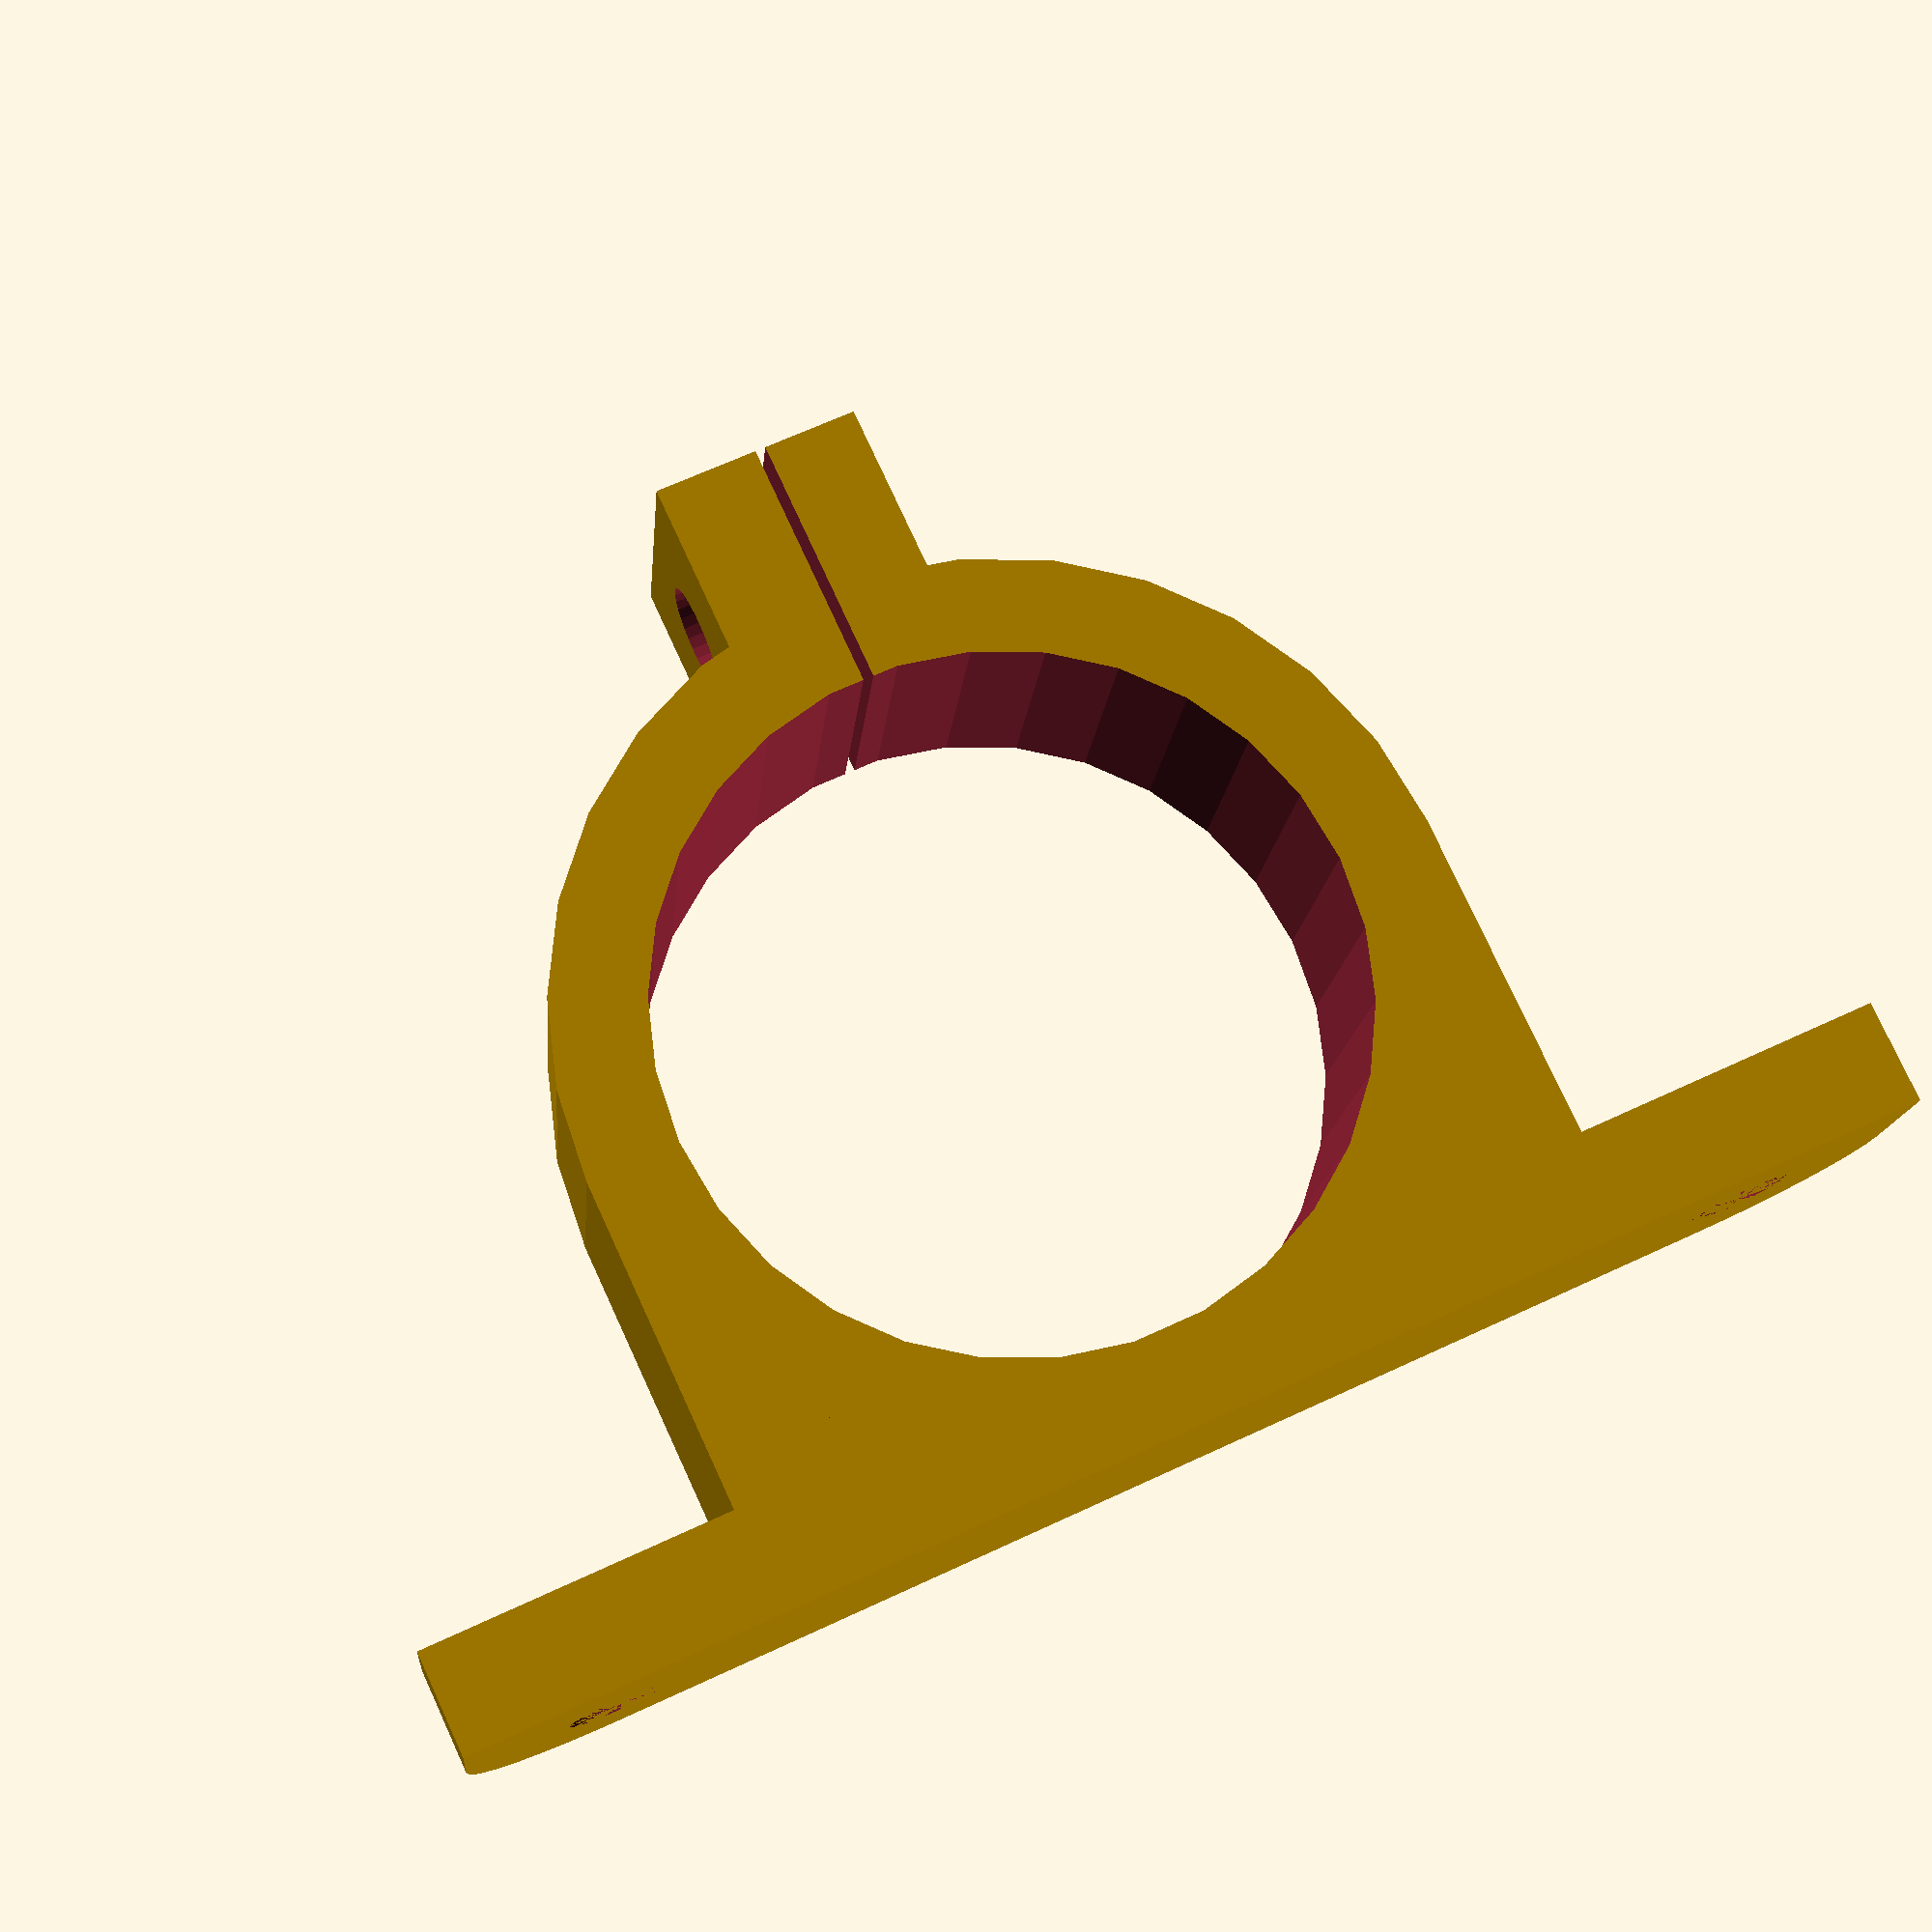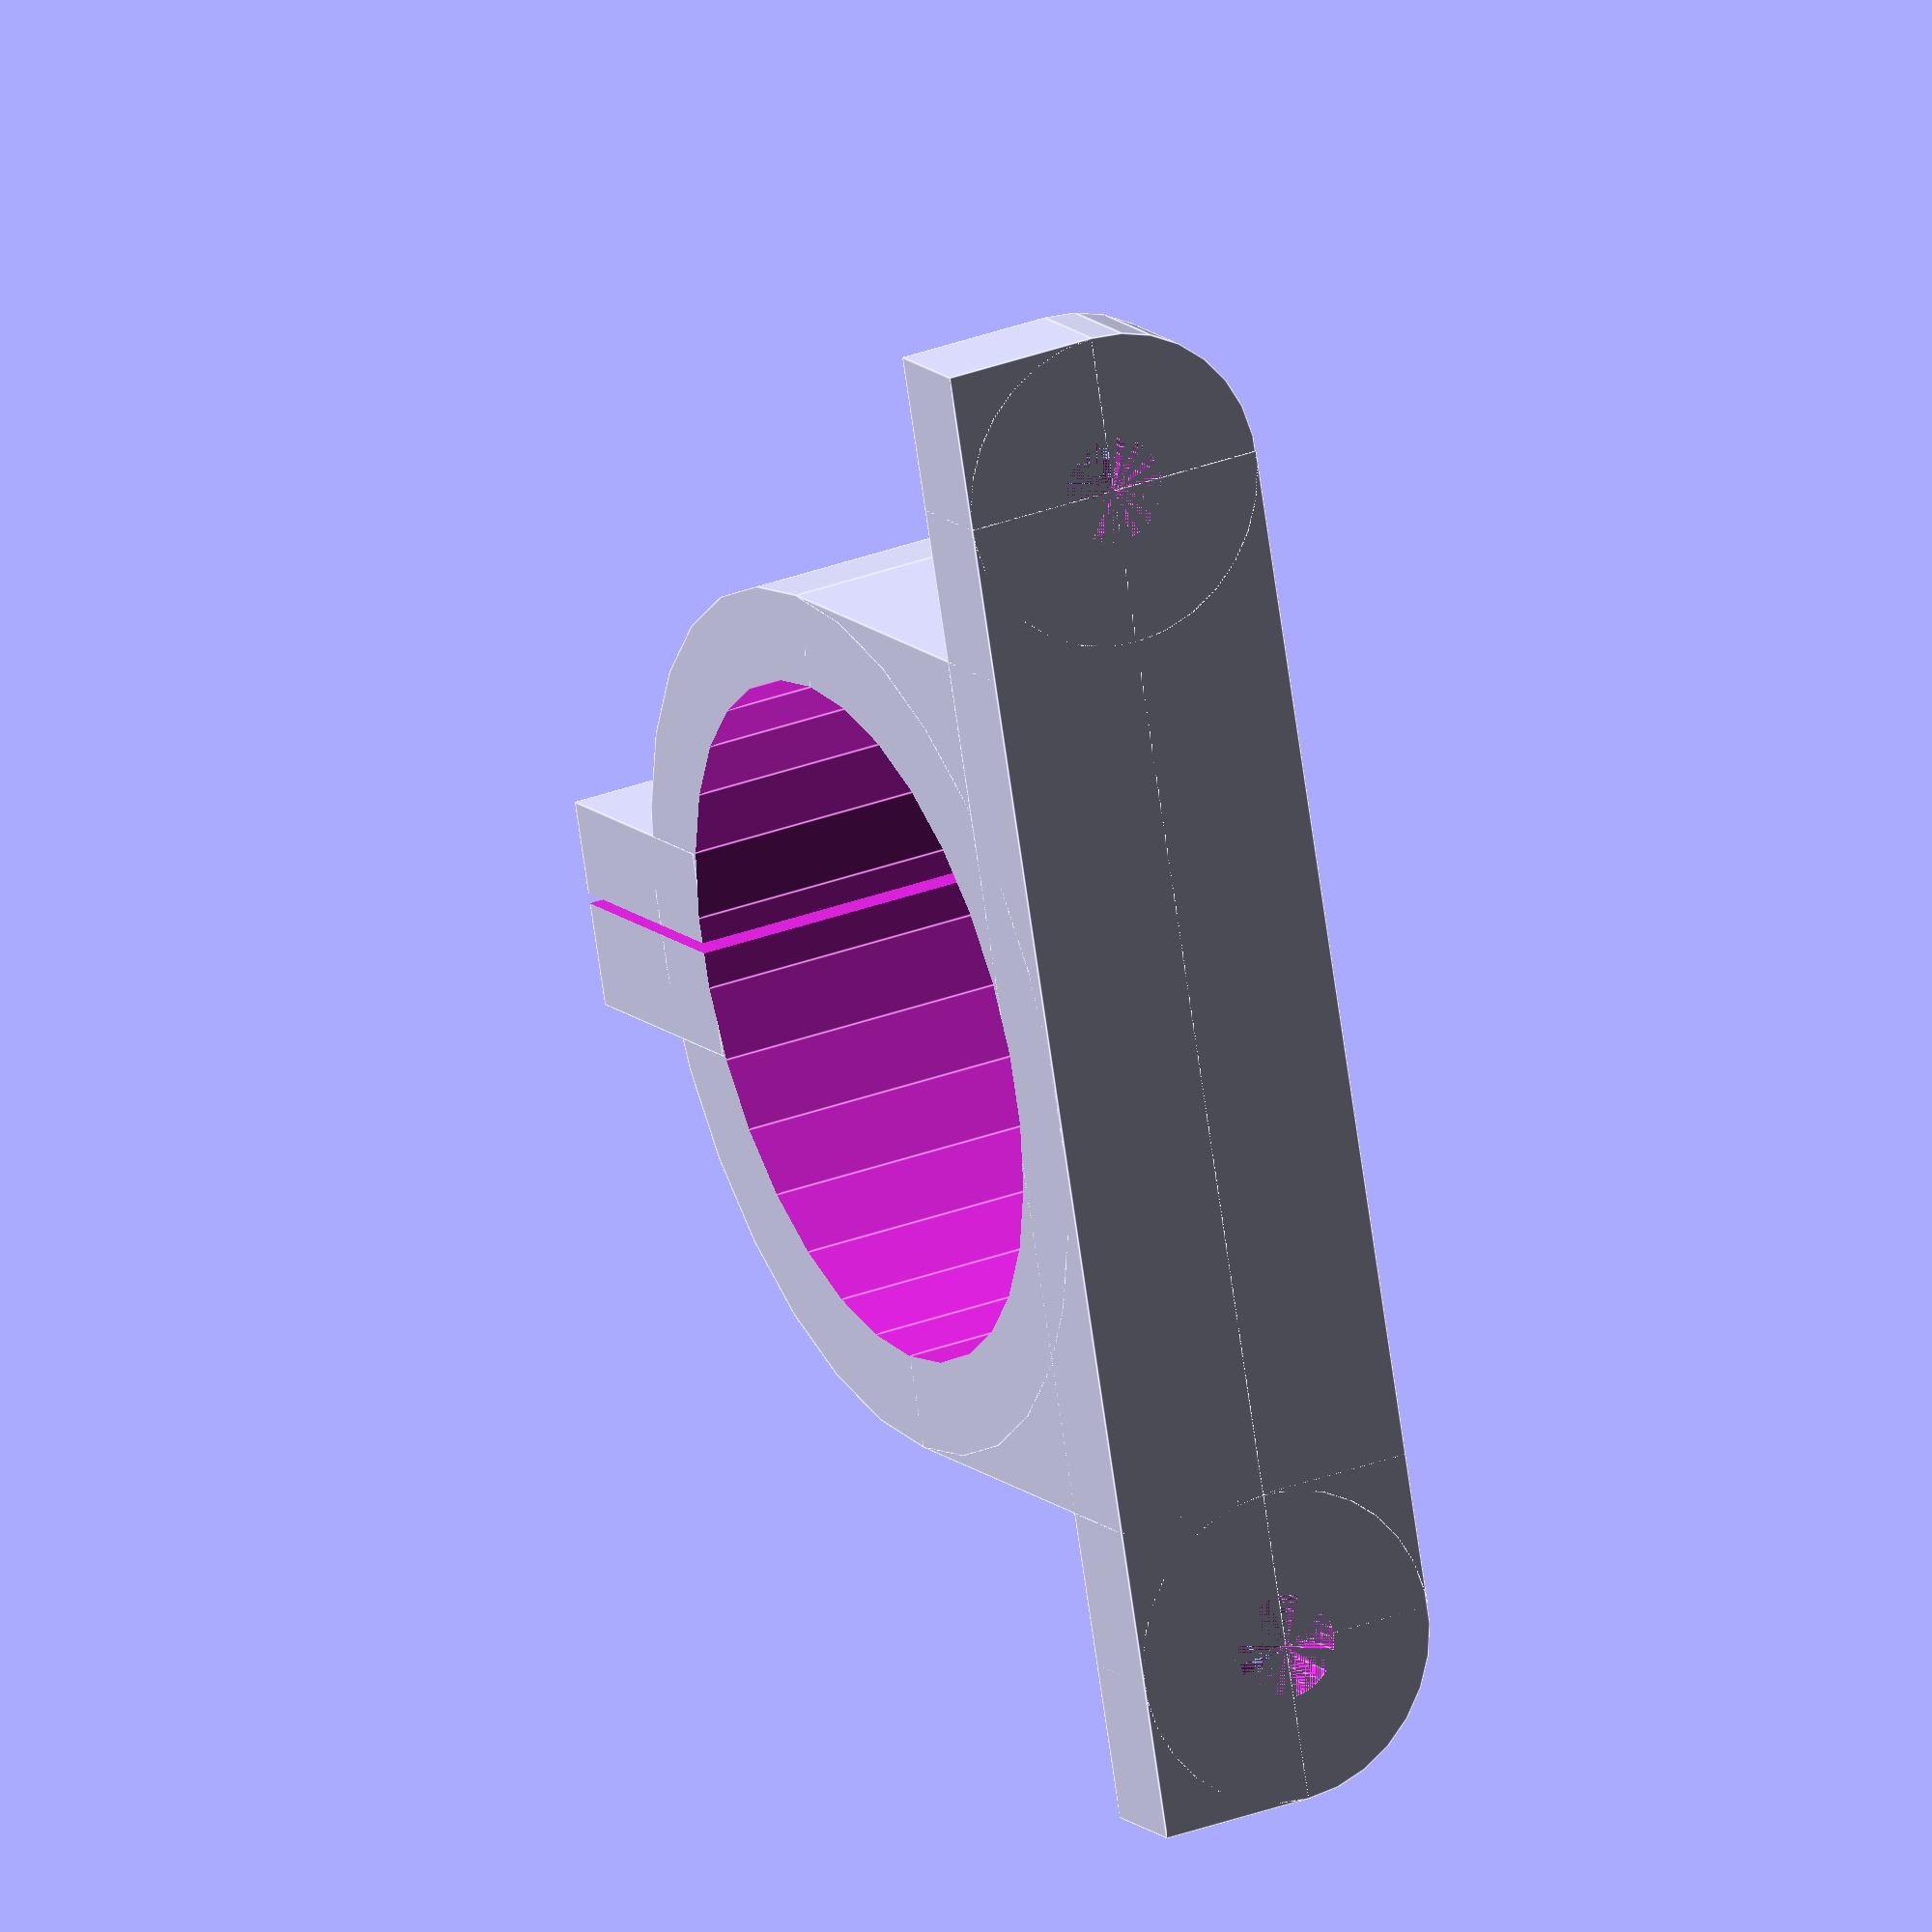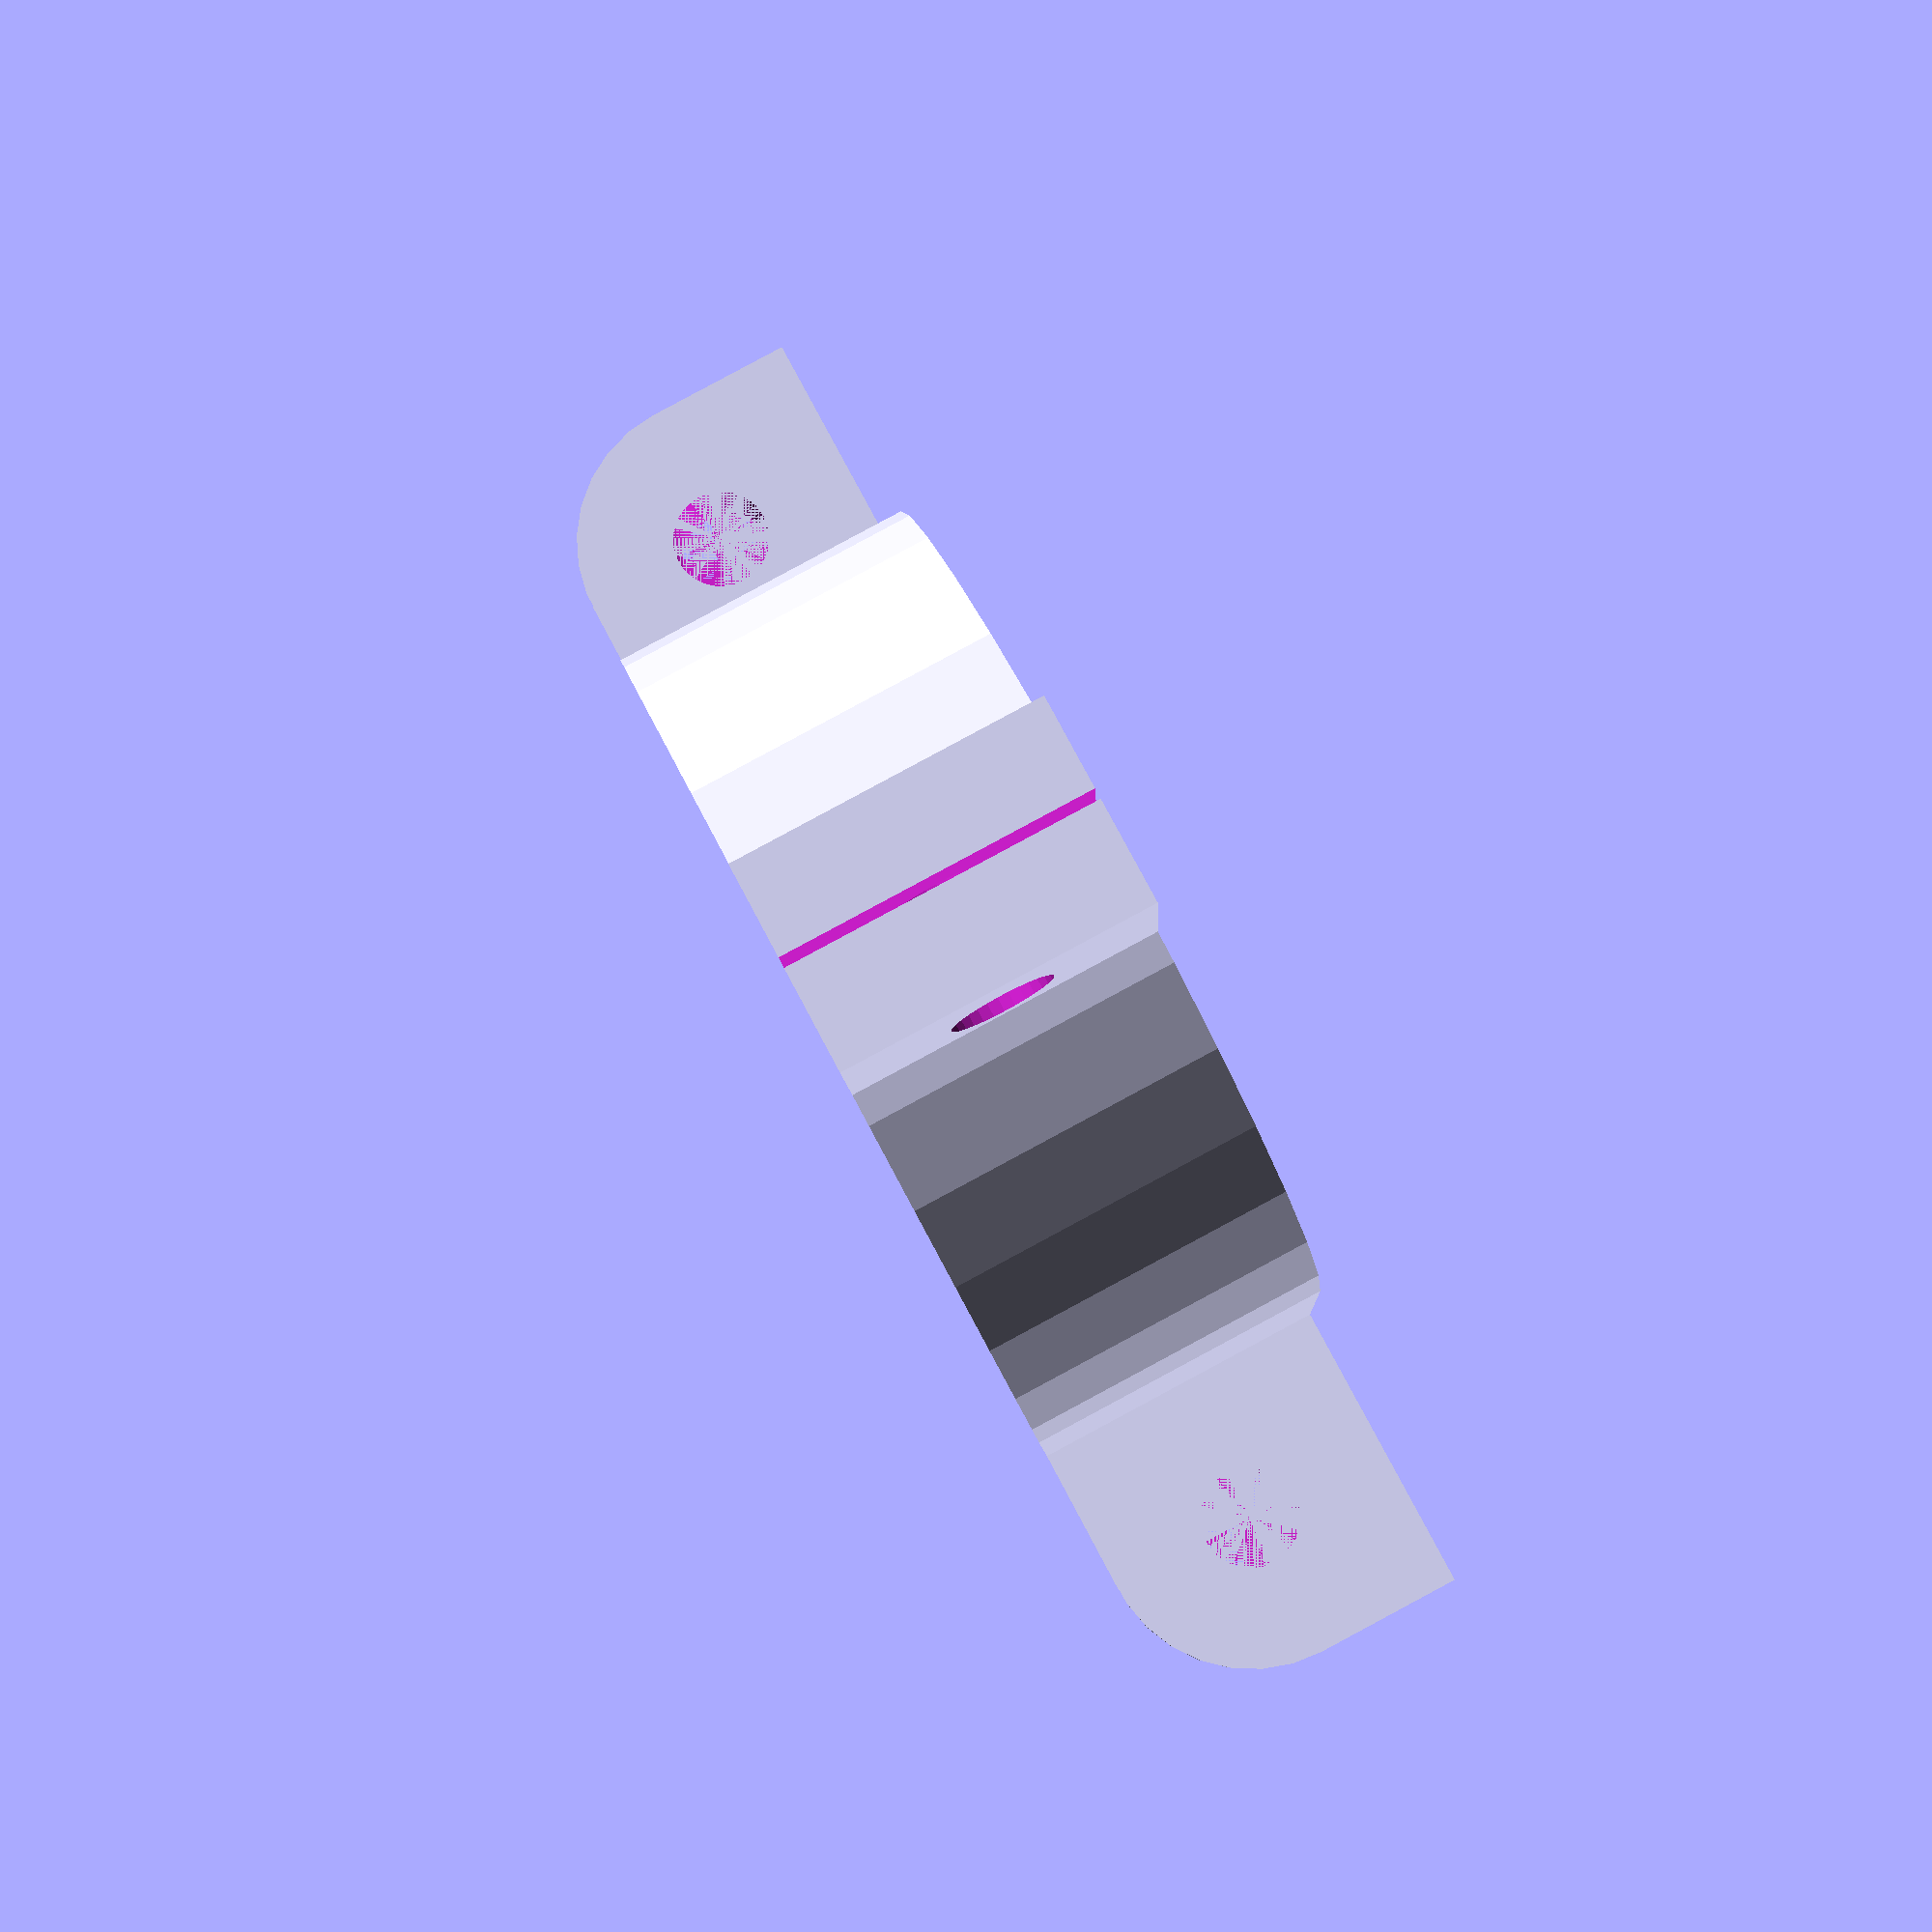
<openscad>
module bearing_bracket()
{
	$fs = 0.1;
	
	od = 32;
	id=8;
	bearing_thick = 10;
	rotator = 18;
	center_height = 21;

	wall = 5;
	thick=bearing_thick + wall;
	//thick=bearing_thick + wall;
	width = od + wall*2;

	bolt = 5;
	fudge = 0.5;

	//center it.
	translate([-width/2, 0, 0])
	{
		difference()
		{
			union()
			{
				cube([width, thick, center_height]);         //the main vertical housing
				translate([width/2, thick, center_height])   //the rounded top of the housing
					rotate([90, 0, 0])
						cylinder(r=width/2, h=thick);

				//flanges for mounting.
				translate([-bolt*1.5, 0, 0])
					cube([width+bolt*3, thick, wall]);
				translate([-bolt*1.5, thick/2, 0])
					cylinder(r=thick/2, h=wall);
				translate([width+bolt*1.5, thick/2, 0])
					cylinder(r=thick/2, h=wall);
				translate([-bolt*3, 0, 0])
					cube([width+bolt*6, thick/2, wall]);

				//top flange for bolting
				translate([width/2-wall, 0, center_height + od/2])
					cube([wall*2, thick, wall*2.5]);
			}
			
			//position us properly.
			translate([width/2, -0.1, center_height])
			{
				rotate([-90, 0, 0])
				{
					//large, bearing wall.
					cylinder(r=od/2+fudge, h=bearing_thick*2);
				}
			}

			//tiny slice for tightening
			translate([width/2, -1, center_height+wall])
				cube([0.5, thick+2, wall*5]);

			//bolt heads for flange
			translate([-bolt*1.5, thick/2, 0])
				cylinder(r=bolt/2, h=wall);
			translate([width+bolt*1.5, thick/2, 0])
				cylinder(r=bolt/2, h=wall);
			
			//bolt heads for tightening on bearing.
			translate([width/2-wall*2, thick/2, center_height + od/2+wall*1.5])
				rotate([0,90,0])
					cylinder(r=bolt/2, h=wall*4);
			
	
		}
	}
}

rotate([90,0,0])bearing_bracket();

</openscad>
<views>
elev=194.5 azim=24.8 roll=4.6 proj=p view=wireframe
elev=147.7 azim=107.7 roll=297.7 proj=o view=edges
elev=273.8 azim=175.2 roll=61.8 proj=p view=solid
</views>
